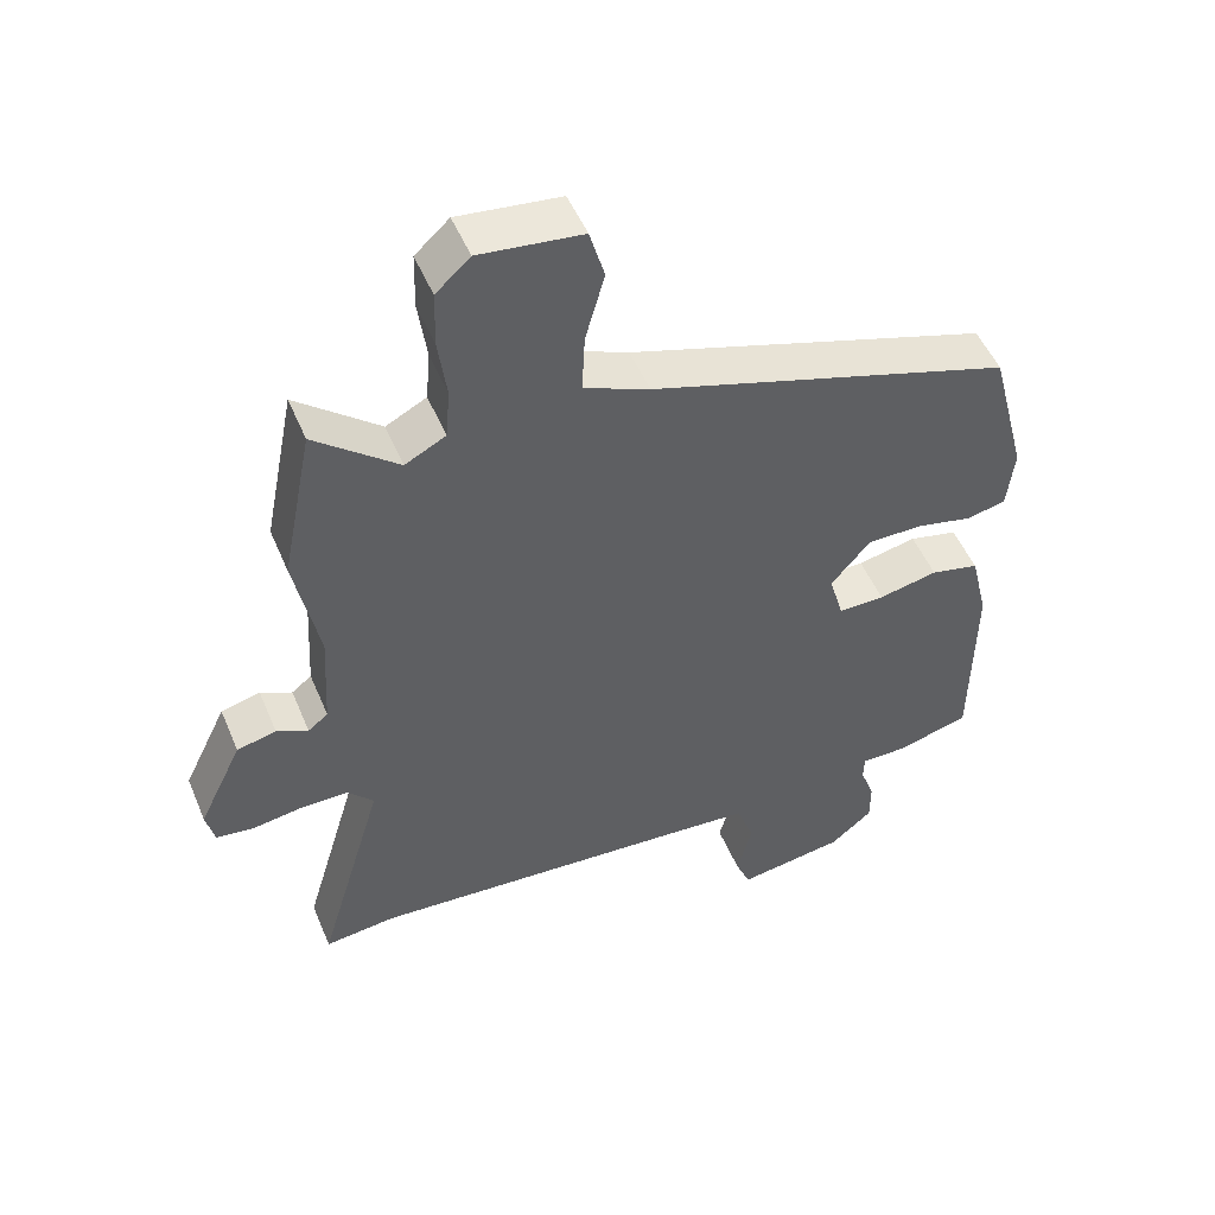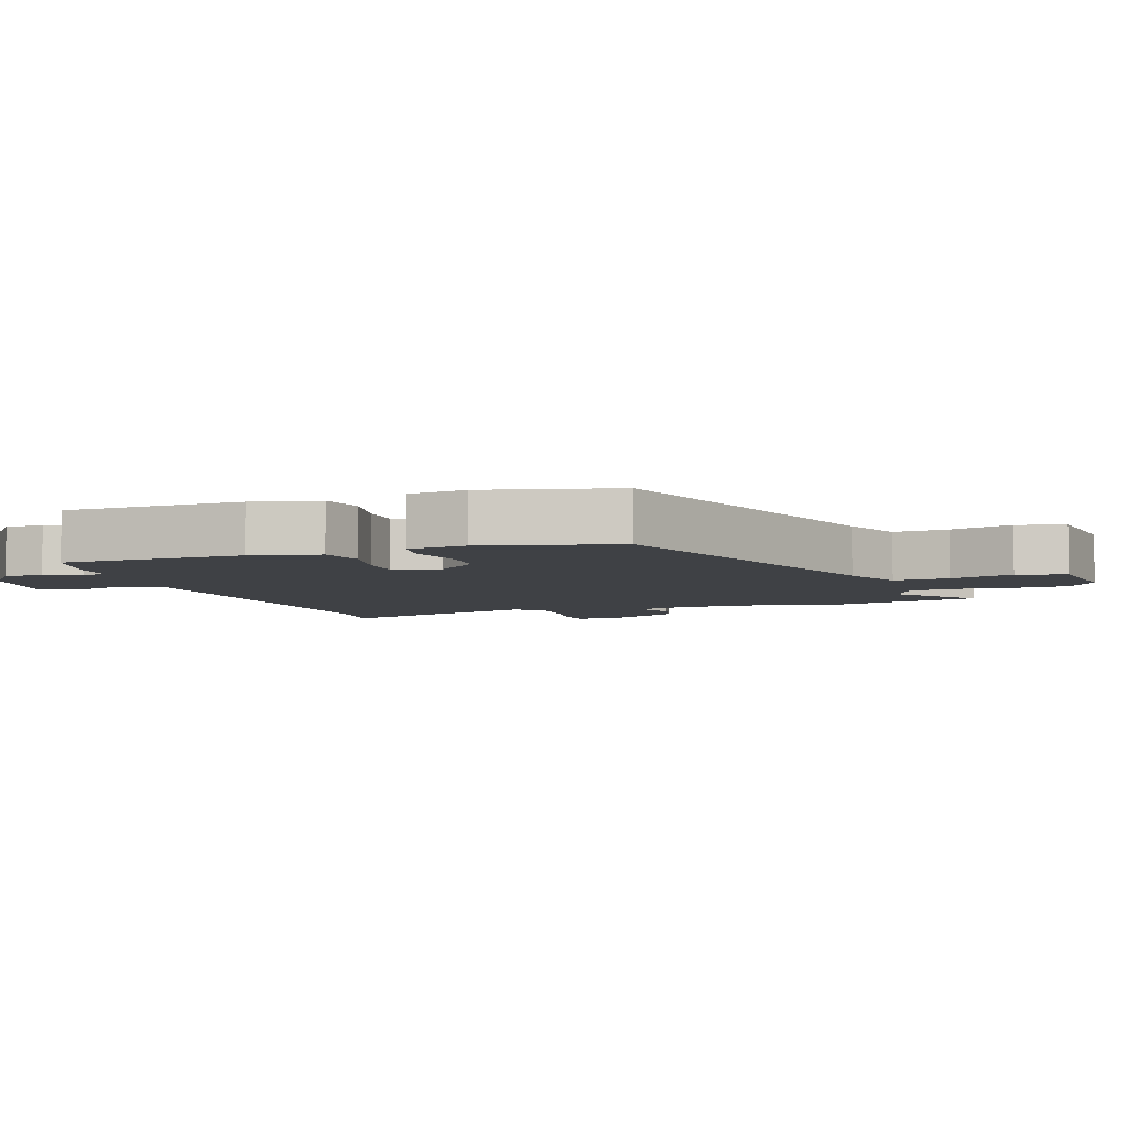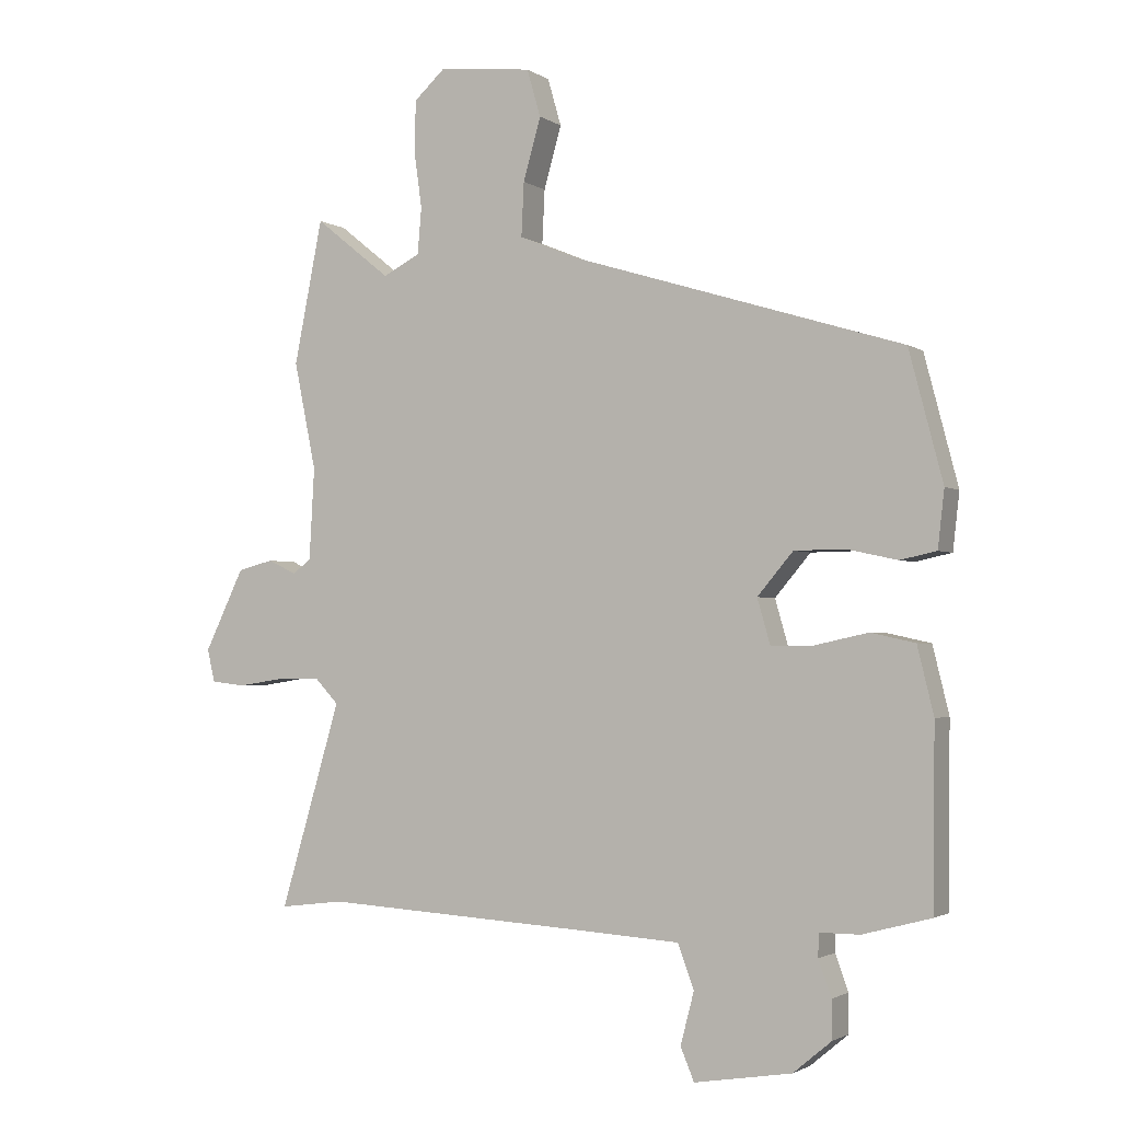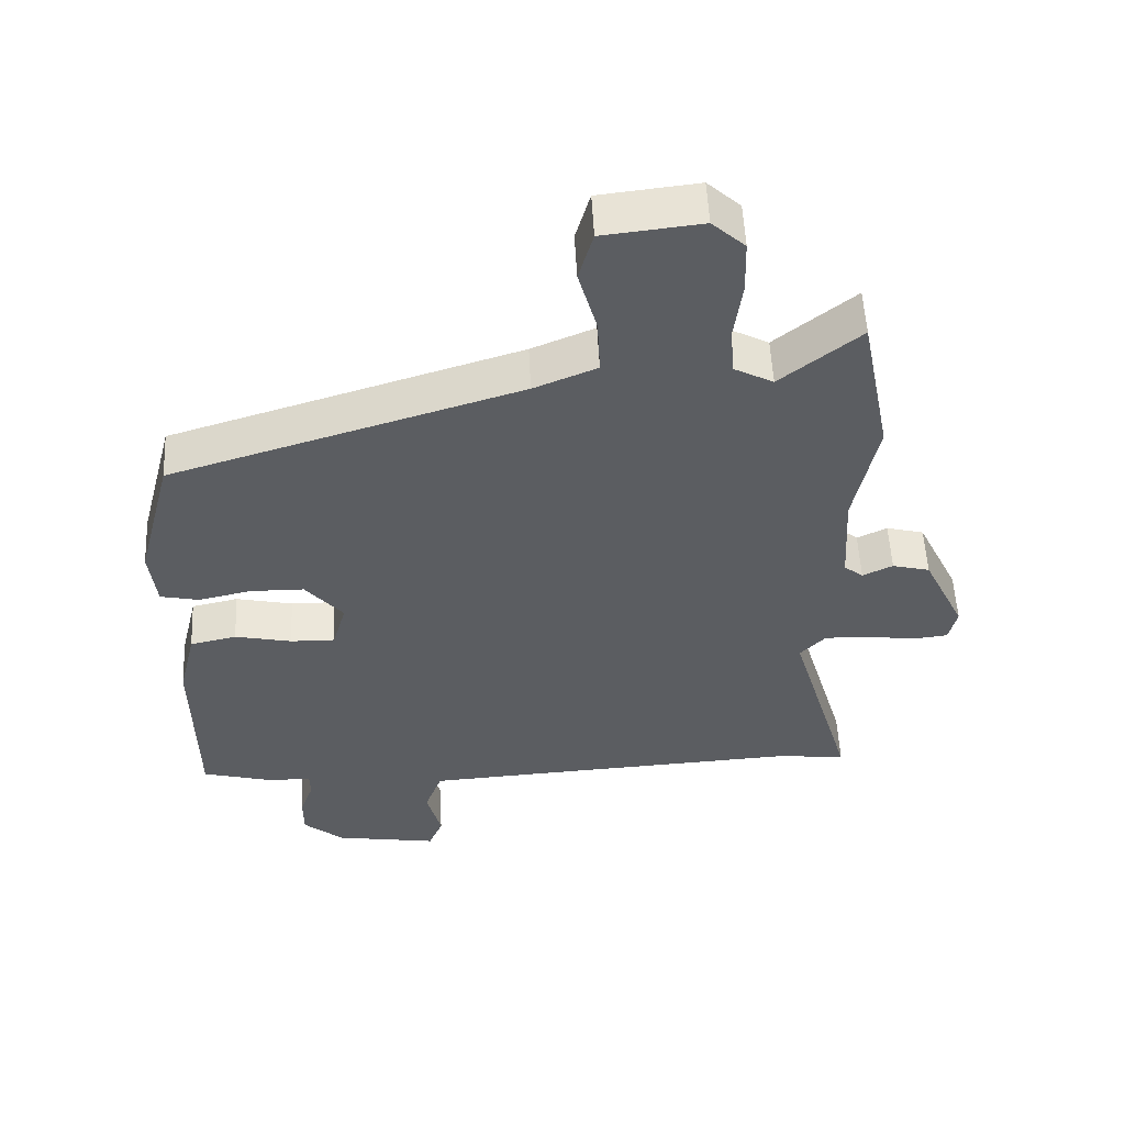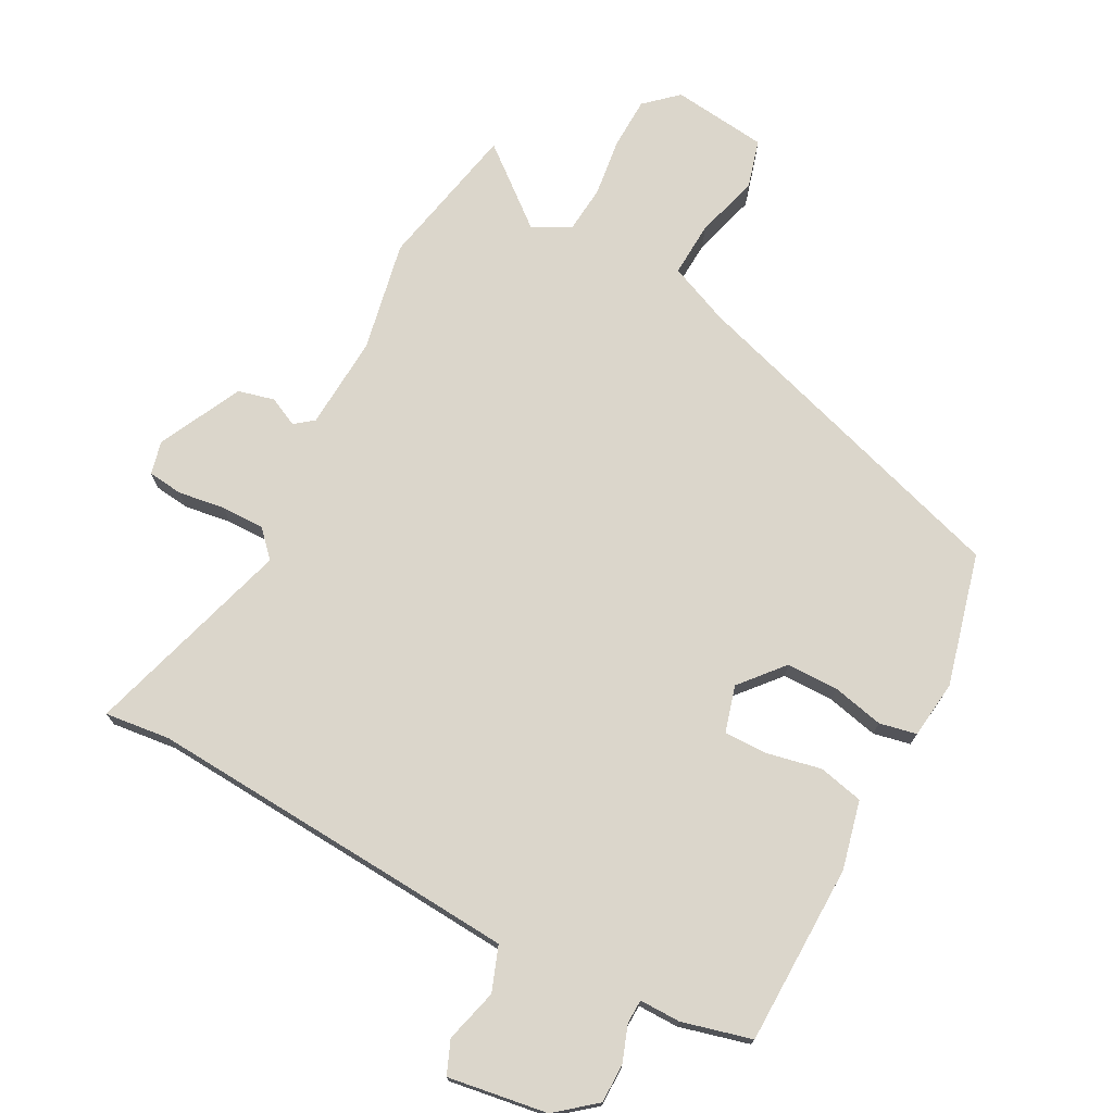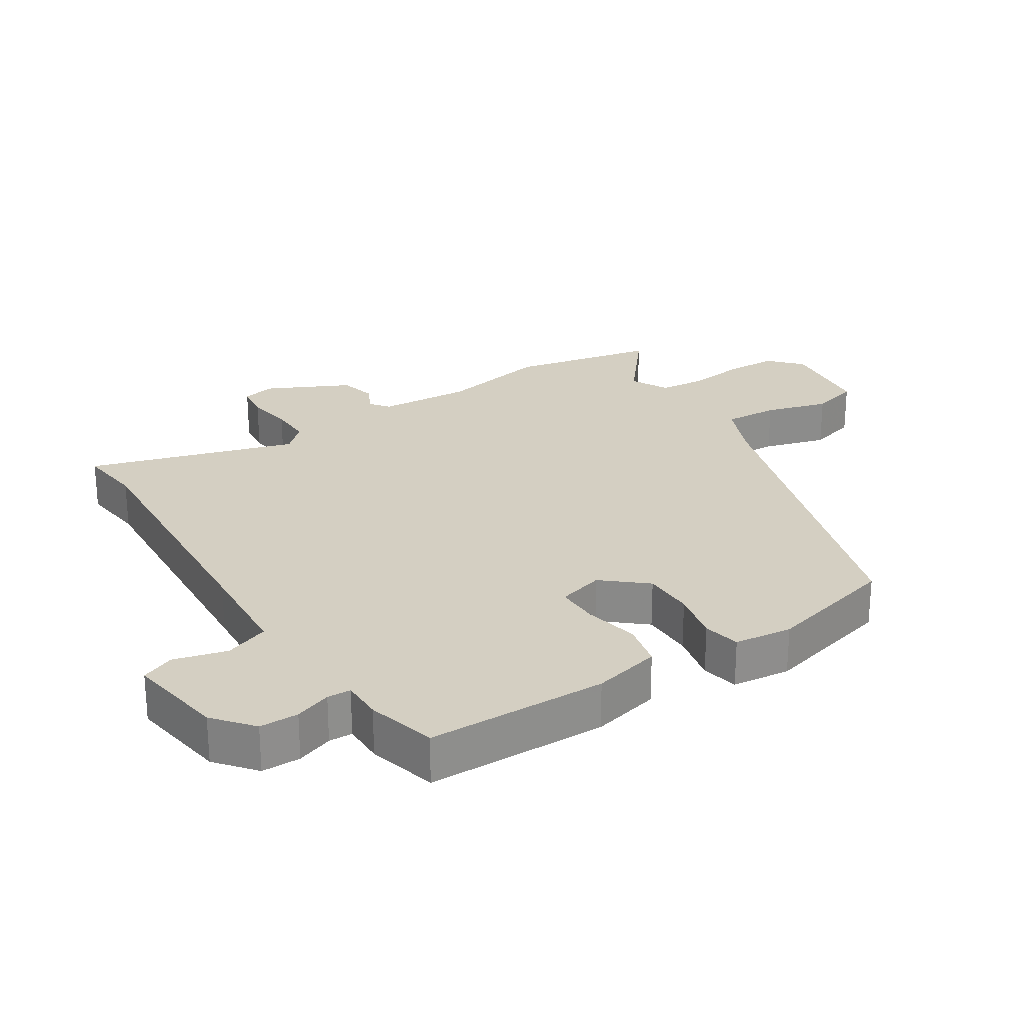
<metadata>
{"format":"obj","ext":"obj","renderer":"f3d","projection":"perspective","resolution":1024,"background":"white","views":[{"elev":50.4,"azim":157.7,"up":"+Z"},{"elev":-5.5,"azim":-70.3,"up":"+Y"},{"elev":-2.1,"azim":-153.9,"up":"+Z"},{"elev":54.0,"azim":-2.8,"up":"+Z"},{"elev":73.5,"azim":-151.7,"up":"+Y"},{"elev":25.7,"azim":-122.4,"up":"+Y"}]}
</metadata>
<code>
v 0.488 0.07 0.562
v 0.532 0.07 0.341
v 0.498 0.07 0.175
v 0.506 0.07 0.034
v 0.534 0.07 0.012
v 0.578 0.07 0.033
v 0.633 0.07 0.019
v 0.694 0.07 -0.107
v 0.682 0.07 -0.157
v 0.629 0.07 -0.163
v 0.558 0.07 -0.152
v 0.493 0.07 -0.151
v 0.456 0.07 -0.19
v 0.549 0.07 -0.506
v 0.45 0.07 -0.494
v 0.04 0.07 -0.518
v -0.117 0.07 -0.528
v -0.142 0.07 -0.595
v -0.121 0.07 -0.676
v -0.142 0.07 -0.726
v -0.292 0.07 -0.702
v -0.351 0.07 -0.653
v -0.351 0.07 -0.594
v -0.331 0.07 -0.539
v -0.332 0.07 -0.503
v -0.394 0.07 -0.503
v -0.499 0.07 -0.475
v -0.502 0.07 -0.201
v -0.477 0.07 -0.098
v -0.409 0.07 -0.083
v -0.326 0.07 -0.101
v -0.261 0.07 -0.102
v -0.241 0.07 -0.032
v -0.296 0.07 0.033
v -0.374 0.07 0.034
v -0.452 0.07 0.017
v -0.508 0.07 0.029
v -0.518 0.07 0.117
v -0.466 0.07 0.316
v 0.044 0.07 0.473
v 0.136 0.07 0.511
v 0.132 0.07 0.594
v 0.105 0.07 0.69
v 0.126 0.07 0.763
v 0.27 0.07 0.779
v 0.318 0.07 0.735
v 0.32 0.07 0.656
v 0.308 0.07 0.569
v 0.314 0.07 0.498
v 0.371 0.07 0.468
v 0.488 0 0.562
v 0.532 0 0.341
v 0.498 0 0.175
v 0.506 0 0.034
v 0.534 0 0.012
v 0.578 0 0.033
v 0.633 0 0.019
v 0.694 0 -0.107
v 0.682 0 -0.157
v 0.629 0 -0.163
v 0.558 0 -0.152
v 0.493 0 -0.151
v 0.456 0 -0.19
v 0.549 0 -0.506
v 0.45 0 -0.494
v 0.04 0 -0.518
v -0.117 0 -0.528
v -0.142 0 -0.595
v -0.121 0 -0.676
v -0.142 0 -0.726
v -0.292 0 -0.702
v -0.351 0 -0.653
v -0.351 0 -0.594
v -0.331 0 -0.539
v -0.332 0 -0.503
v -0.394 0 -0.503
v -0.499 0 -0.475
v -0.502 0 -0.201
v -0.477 0 -0.098
v -0.409 0 -0.083
v -0.326 0 -0.101
v -0.261 0 -0.102
v -0.241 0 -0.032
v -0.296 0 0.033
v -0.374 0 0.034
v -0.452 0 0.017
v -0.508 0 0.029
v -0.518 0 0.117
v -0.466 0 0.316
v 0.044 0 0.473
v 0.136 0 0.511
v 0.132 0 0.594
v 0.105 0 0.69
v 0.126 0 0.763
v 0.27 0 0.779
v 0.318 0 0.735
v 0.32 0 0.656
v 0.308 0 0.569
v 0.314 0 0.498
v 0.371 0 0.468
f 46 47 48
f 45 46 48
f 44 45 48
f 43 44 48
f 42 43 48
f 41 42 48 49
f 40 41 49 50
f 39 40 50
f 38 39 50
f 37 38 50
f 36 37 50
f 35 36 50
f 29 30 31
f 28 29 31
f 27 28 31
f 26 27 31
f 25 26 31
f 24 25 31 32
f 22 23 24
f 21 22 24
f 20 21 24
f 19 20 24
f 18 19 24
f 24 32 33
f 18 24 33
f 17 18 33
f 13 14 15
f 13 15 16
f 16 17 33
f 13 16 33
f 12 13 33
f 9 10 11
f 8 9 11
f 7 8 11
f 6 7 11
f 5 6 11
f 12 33 34
f 11 12 34
f 5 11 34
f 4 5 34
f 50 1 2 3
f 34 35 50
f 4 34 50
f 3 4 50
f 98 97 96
f 98 96 95
f 98 95 94
f 98 94 93
f 98 93 92
f 99 98 92 91
f 100 99 91 90
f 100 90 89
f 100 89 88
f 100 88 87
f 100 87 86
f 100 86 85
f 81 80 79
f 81 79 78
f 81 78 77
f 81 77 76
f 81 76 75
f 82 81 75 74
f 74 73 72
f 74 72 71
f 74 71 70
f 74 70 69
f 74 69 68
f 83 82 74
f 83 74 68
f 83 68 67
f 65 64 63
f 66 65 63
f 83 67 66
f 83 66 63
f 83 63 62
f 61 60 59
f 61 59 58
f 61 58 57
f 61 57 56
f 61 56 55
f 84 83 62
f 84 62 61
f 84 61 55
f 84 55 54
f 53 52 51 100
f 100 85 84
f 100 84 54
f 100 54 53
f 1 51 52 2
f 2 52 53 3
f 3 53 54 4
f 4 54 55 5
f 5 55 56 6
f 6 56 57 7
f 7 57 58 8
f 8 58 59 9
f 9 59 60 10
f 10 60 61 11
f 11 61 62 12
f 12 62 63 13
f 13 63 64 14
f 14 64 65 15
f 15 65 66 16
f 16 66 67 17
f 17 67 68 18
f 18 68 69 19
f 19 69 70 20
f 20 70 71 21
f 21 71 72 22
f 22 72 73 23
f 23 73 74 24
f 24 74 75 25
f 25 75 76 26
f 26 76 77 27
f 27 77 78 28
f 28 78 79 29
f 29 79 80 30
f 30 80 81 31
f 31 81 82 32
f 32 82 83 33
f 33 83 84 34
f 34 84 85 35
f 35 85 86 36
f 36 86 87 37
f 37 87 88 38
f 38 88 89 39
f 39 89 90 40
f 40 90 91 41
f 41 91 92 42
f 42 92 93 43
f 43 93 94 44
f 44 94 95 45
f 45 95 96 46
f 46 96 97 47
f 47 97 98 48
f 48 98 99 49
f 49 99 100 50
f 50 100 51 1

</code>
